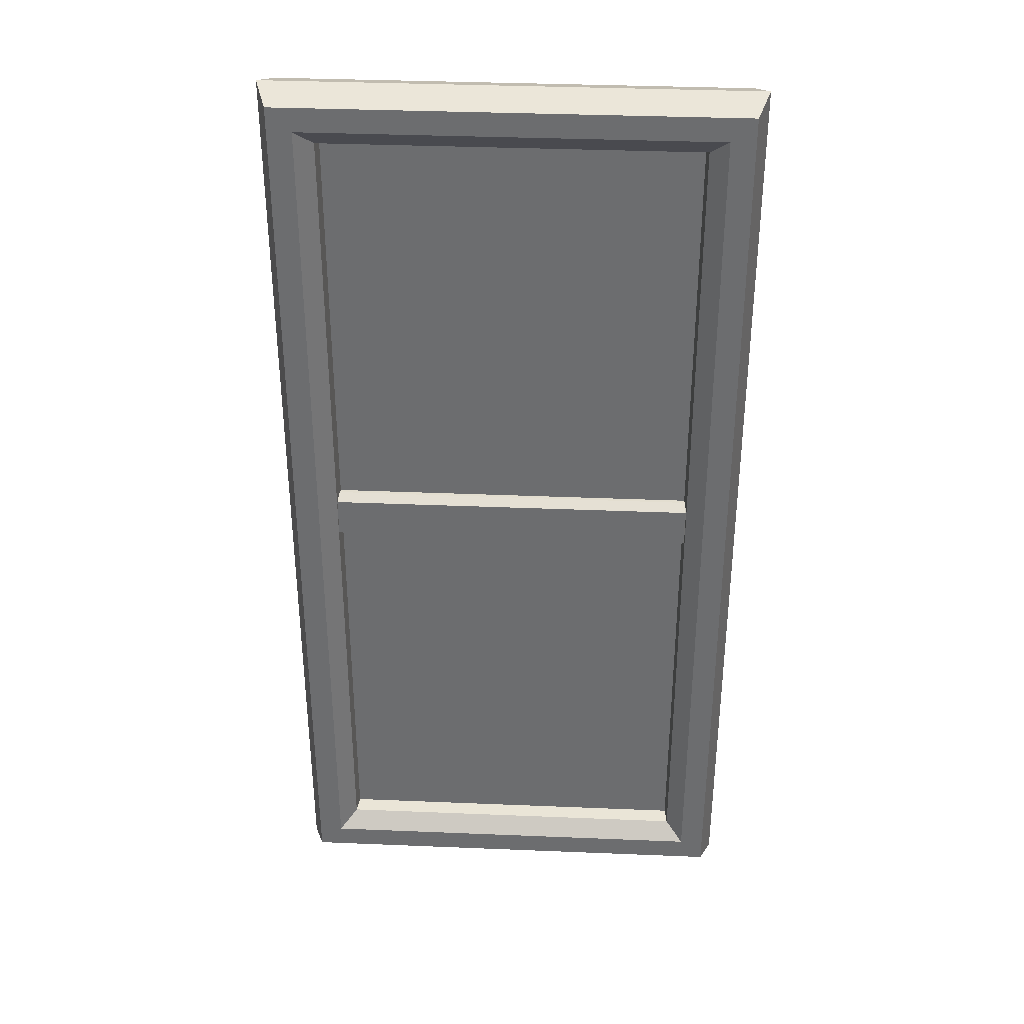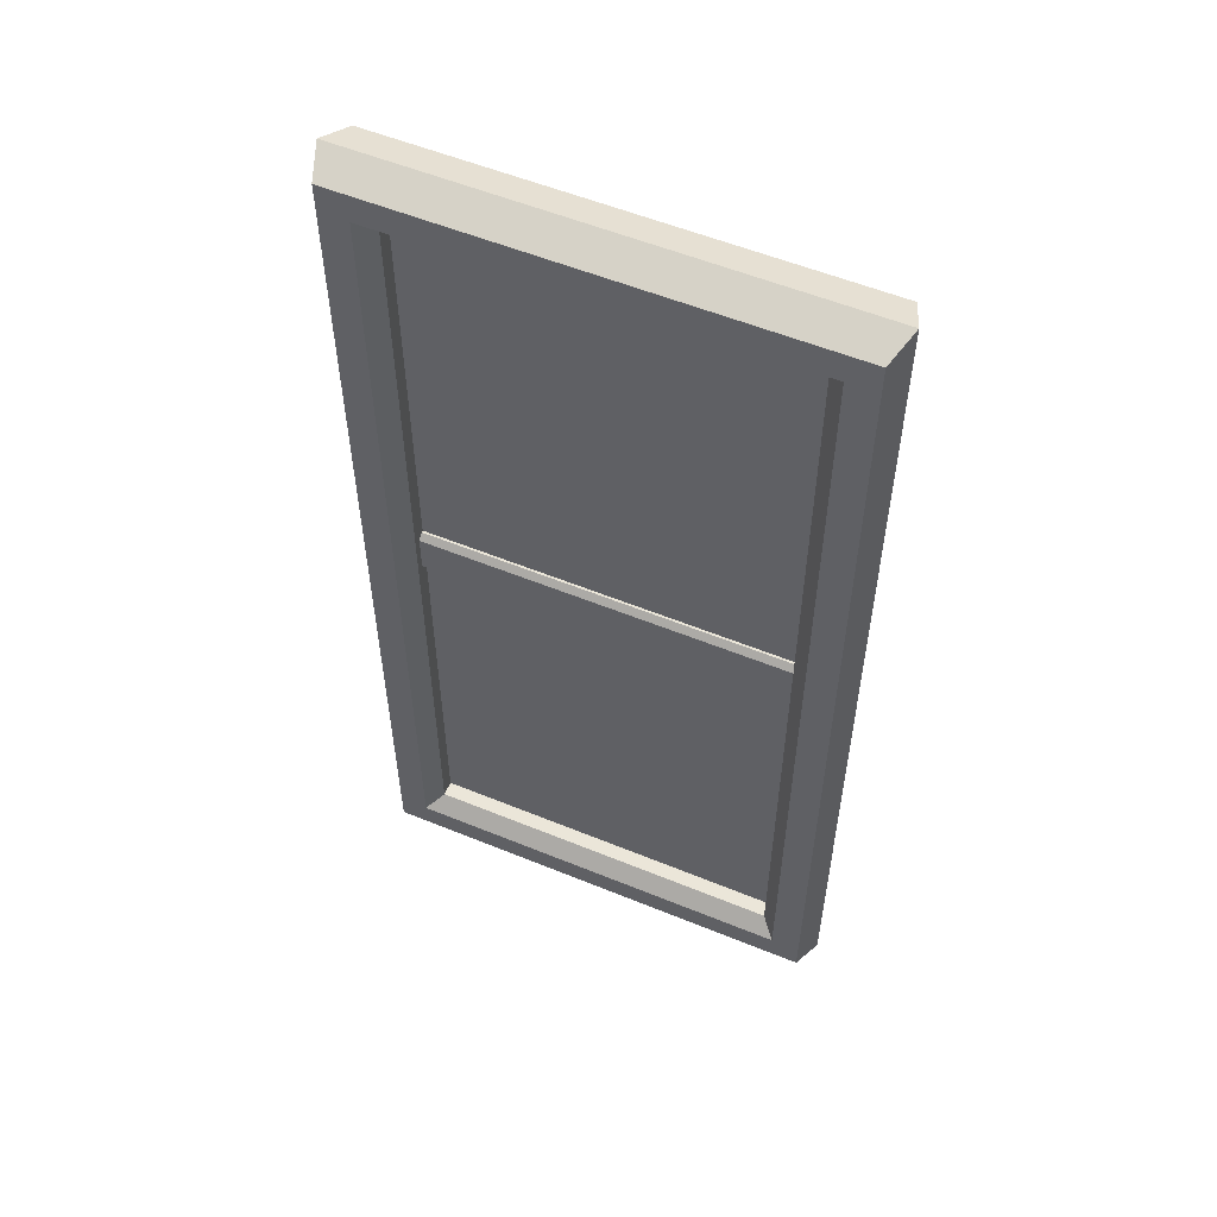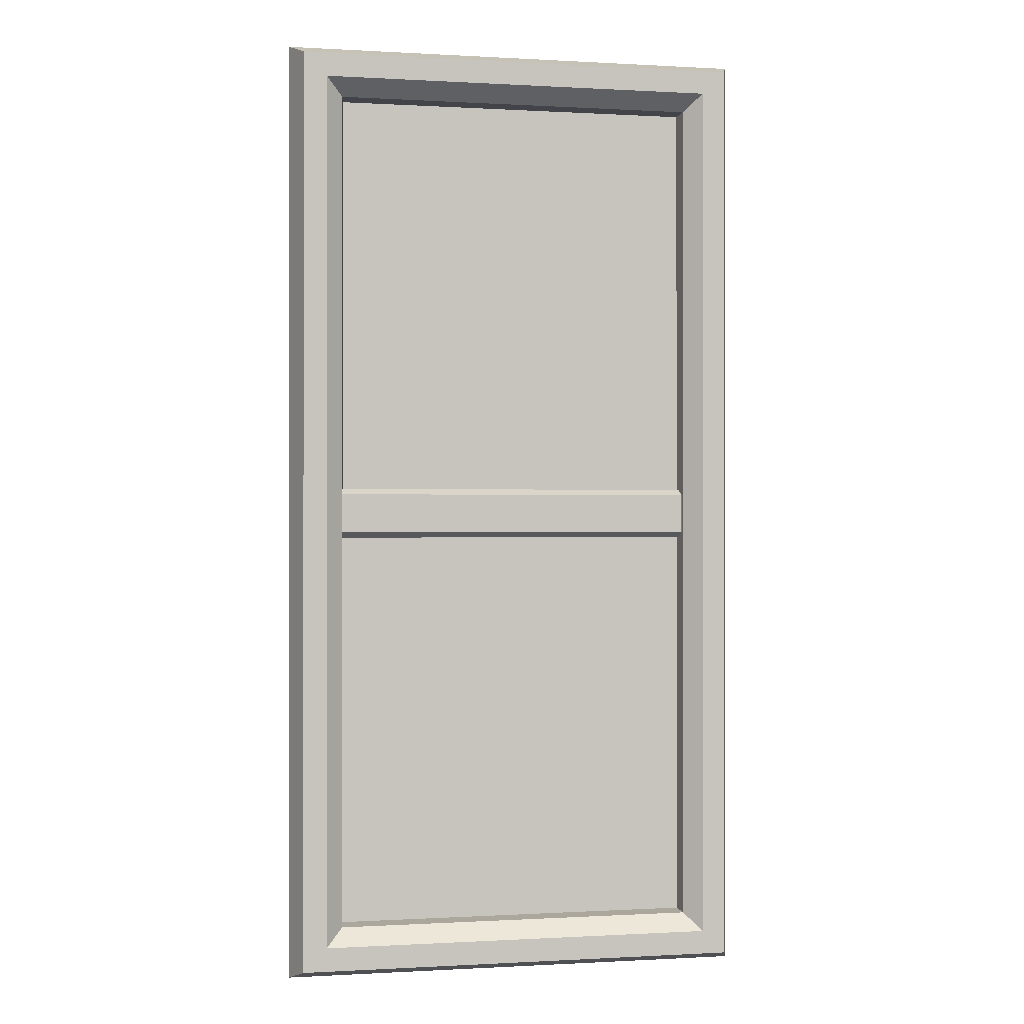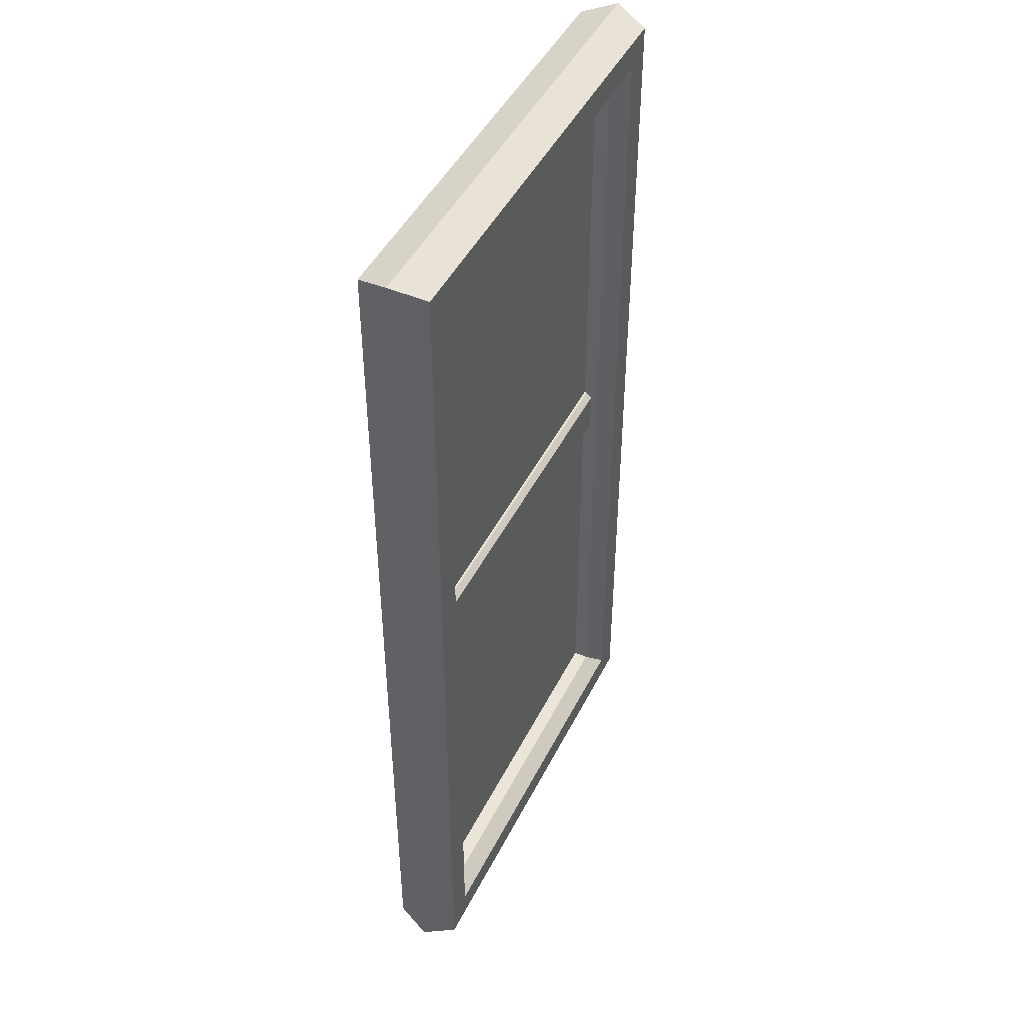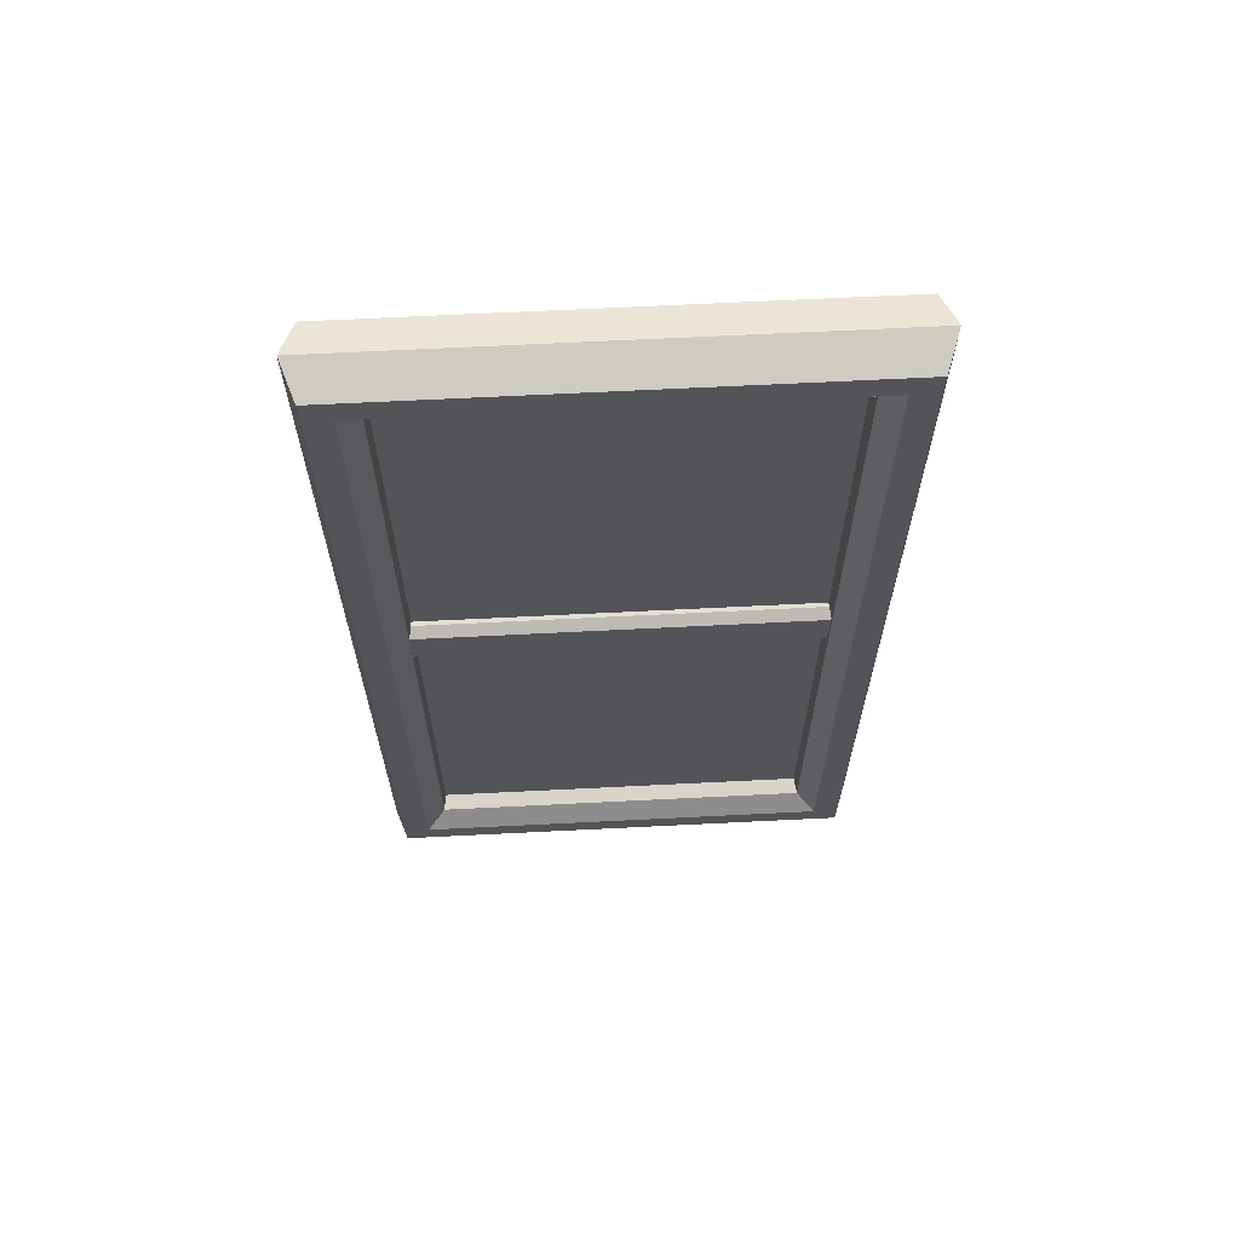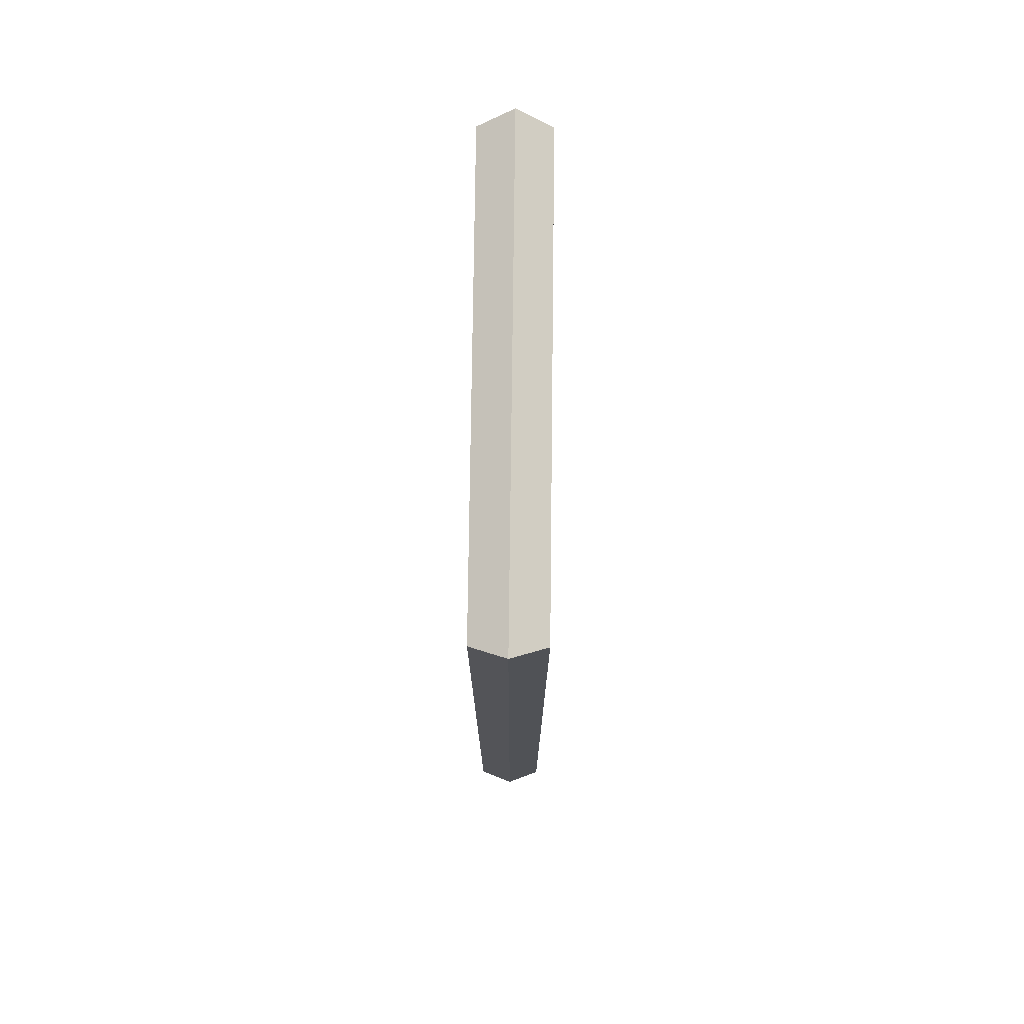
<metadata>
{"format":"obj","ext":"obj","renderer":"f3d","projection":"perspective","resolution":1024,"background":"white","views":[{"elev":35.8,"azim":3.1,"up":"+Y"},{"elev":55.5,"azim":-156.7,"up":"+Y"},{"elev":-0.2,"azim":-12.2,"up":"+Y"},{"elev":46.0,"azim":115.5,"up":"+Y"},{"elev":66.4,"azim":-2.9,"up":"+Y"},{"elev":76.4,"azim":90.7,"up":"+Y"}]}
</metadata>
<code>
o Window_A_Cube.102
v -1.58 -3.304 0.2344
v -1.58 3.304 0.2344
v -1.58 3.304 -0.2344
v -1.58 -3.304 -0.2344
v 1.58 -3.304 -0.2344
v 1.58 3.304 -0.2344
v 1.58 3.304 0.2344
v 1.58 -3.304 0.2344
v -1.272 -2.996 0.02143
v -1.272 2.996 0.02143
v -1.272 2.996 -0.02143
v -1.272 -2.996 -0.02143
v 1.272 -2.996 -0.02143
v 1.272 2.996 -0.02143
v 1.272 2.996 0.02143
v 1.272 -2.996 0.02143
v -1.662 -3.386 1e-06
v -1.662 3.386 -1e-06
v 1.662 -3.386 1e-06
v 1.662 3.386 -1e-06
v -1.3 -0.1883 -0.03641
v -1.344 -0.1481 -0.03641
v -1.3 -0.1481 -0.0766
v 1.279 -0.1883 -0.03641
v 1.279 -0.1481 -0.0766
v 1.323 -0.1481 -0.03641
v 1.279 0.1675 -0.03641
v 1.323 0.1273 -0.03641
v 1.279 0.1273 -0.0766
v -1.3 0.1675 -0.03641
v -1.3 0.1273 -0.0766
v -1.344 0.1273 -0.03641
v -1.3 -0.1883 -0.008409
v -1.3 -0.1481 0.03178
v -1.344 -0.1481 -0.008409
v 1.279 -0.1883 -0.008409
v 1.323 -0.1481 -0.008409
v 1.279 -0.1481 0.03178
v 1.279 0.1675 -0.008409
v 1.279 0.1273 0.03178
v 1.323 0.1273 -0.008409
v -1.3 0.1675 -0.008409
v -1.344 0.1273 -0.008409
v -1.3 0.1273 0.03178
v -1.3 -0.1883 0.04911
v -1.344 -0.1481 0.04911
v -1.3 -0.1481 0.1203
v 1.279 -0.1883 0.04911
v 1.279 -0.1481 0.1203
v 1.323 -0.1481 0.04911
v 1.279 0.1675 0.04911
v 1.323 0.1273 0.04911
v 1.279 0.1273 0.1203
v -1.3 0.1675 0.04911
v -1.3 0.1273 0.1203
v -1.344 0.1273 0.04911
v -1.3 -0.1883 -0.000509
v -1.3 -0.1481 -0.07173
v -1.344 -0.1481 -0.000509
v 1.279 -0.1883 -0.000509
v 1.323 -0.1481 -0.000509
v 1.279 -0.1481 -0.07173
v 1.279 0.1675 -0.000509
v 1.279 0.1273 -0.07173
v 1.323 0.1273 -0.000509
v -1.3 0.1675 -0.000509
v -1.344 0.1273 -0.000509
v -1.3 0.1273 -0.07173
v -1.272 -2.996 -0.1271
v -1.379 -3.103 -0.2344
v -1.379 3.103 -0.2344
v -1.272 2.996 -0.1271
v 1.272 -2.996 -0.1271
v 1.379 -3.103 -0.2344
v 1.379 3.103 -0.2344
v 1.272 2.996 -0.1271
v -1.411 -3.136 0.2344
v -1.288 -3.012 0.1283
v -1.288 3.012 0.1283
v -1.411 3.136 0.2344
v 1.288 -3.012 0.1283
v 1.411 -3.136 0.2344
v 1.411 3.136 0.2344
v 1.288 3.012 0.1283
f 17 18 3 4
f 19 20 7 8
f 17 19 8 1
f 20 18 2 7
f 81 84 15 16
f 73 69 12 13
f 71 70 4 3
f 76 73 13 14
f 78 9 10 79
f 80 83 7 2
f 84 79 10 15
f 75 71 3 6
f 70 74 5 4
f 77 80 2 1
f 74 75 6 5
f 72 76 14 11
f 78 81 16 9
f 6 3 18 20
f 4 5 19 17
f 5 6 20 19
f 1 2 18 17
f 83 82 8 7
f 21 24 36 33
f 32 22 35 43
f 25 23 31 29
f 27 30 42 39
f 38 40 44 34
f 26 28 41 37
f 21 22 23
f 24 25 26
f 27 28 29
f 30 31 32
f 33 34 35
f 36 37 38
f 39 40 41
f 42 43 44
f 23 25 24 21
f 29 31 30 27
f 22 32 31 23
f 28 26 25 29
f 33 36 38 34
f 39 42 44 40
f 34 44 43 35
f 40 38 37 41
f 26 37 36 24
f 35 22 21 33
f 27 39 41 28
f 32 43 42 30
f 45 57 60 48
f 56 67 59 46
f 49 53 55 47
f 51 63 66 54
f 62 58 68 64
f 50 61 65 52
f 45 47 46
f 48 50 49
f 51 53 52
f 54 56 55
f 57 59 58
f 60 62 61
f 63 65 64
f 66 68 67
f 47 45 48 49
f 53 51 54 55
f 46 47 55 56
f 52 53 49 50
f 57 58 62 60
f 63 64 68 66
f 58 59 67 68
f 64 65 61 62
f 50 48 60 61
f 59 57 45 46
f 51 52 65 63
f 56 54 66 67
f 82 77 1 8
f 72 69 70 71
f 74 70 69 73
f 71 75 76 72
f 75 74 73 76
f 80 77 78 79
f 82 83 84 81
f 77 82 81 78
f 83 80 79 84
f 69 72 11 12
f 12 11 14 13
f 16 15 10 9

</code>
